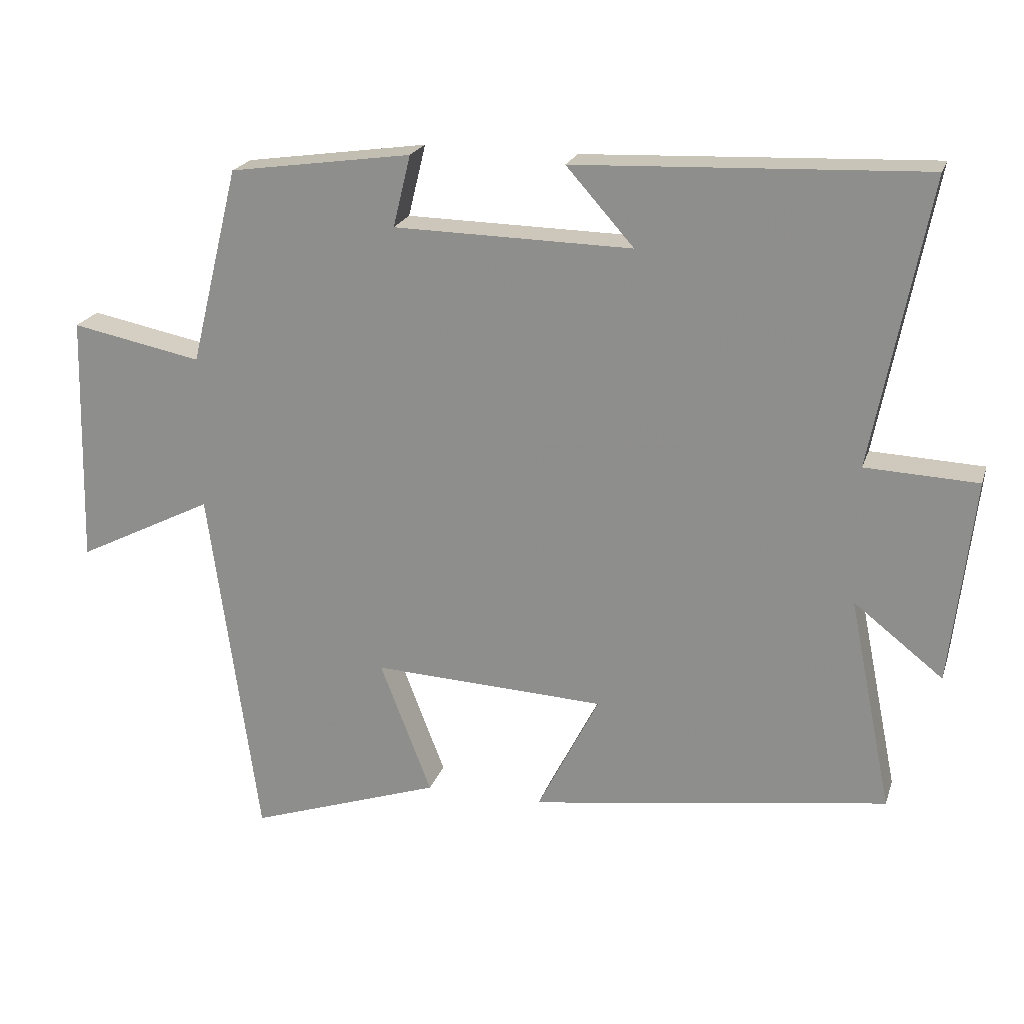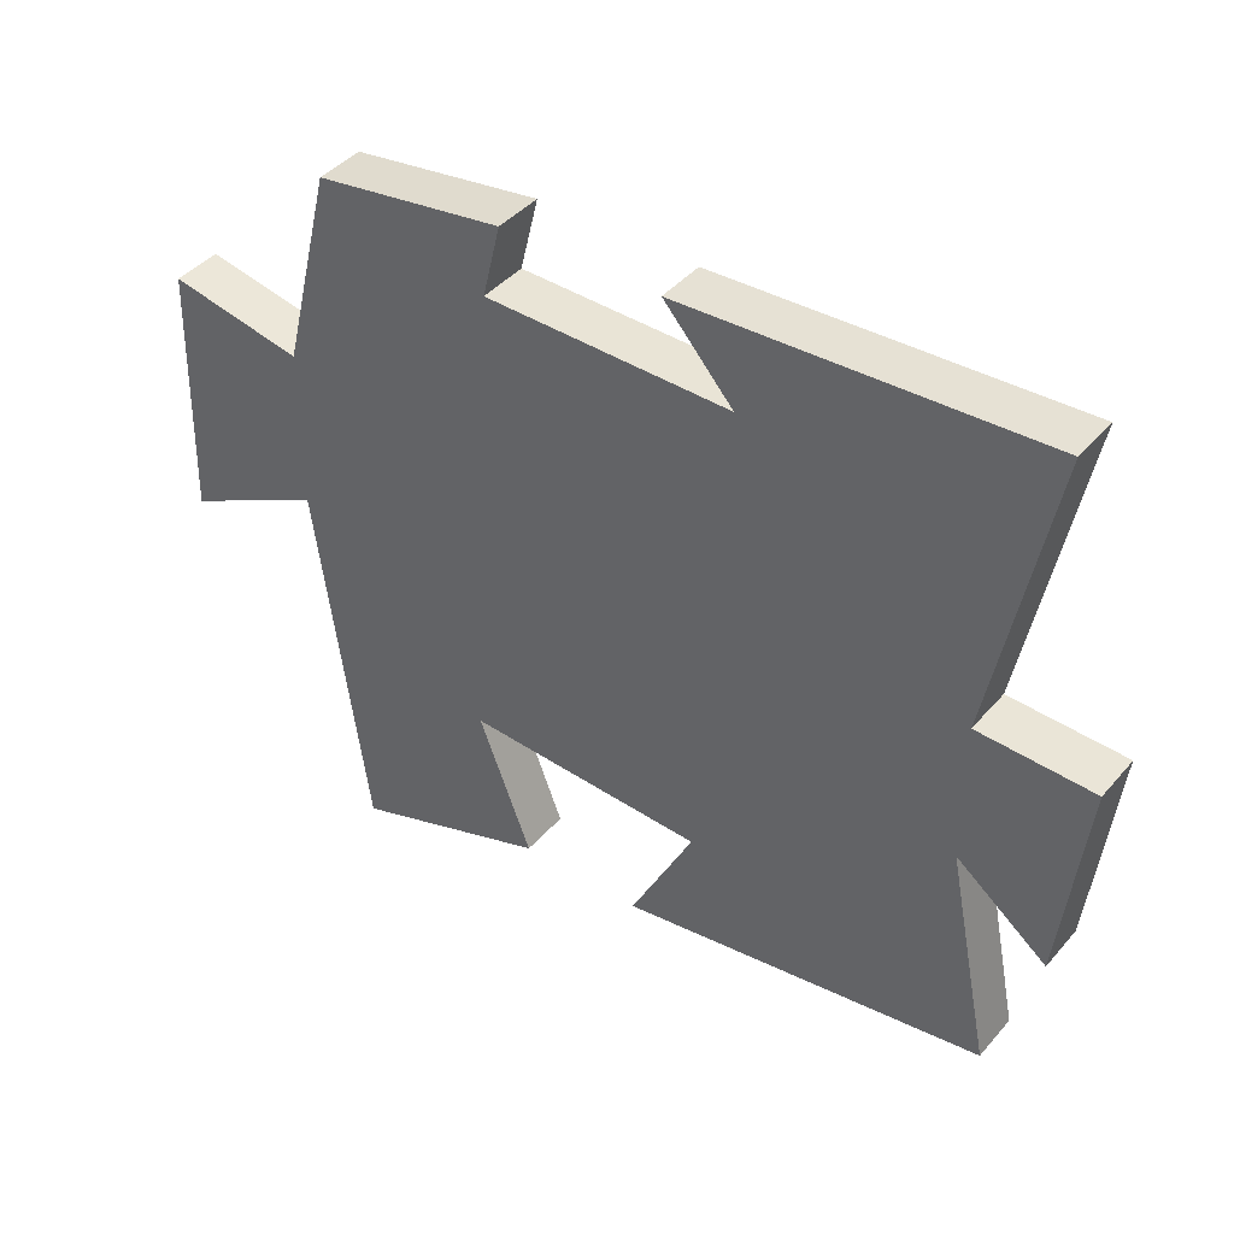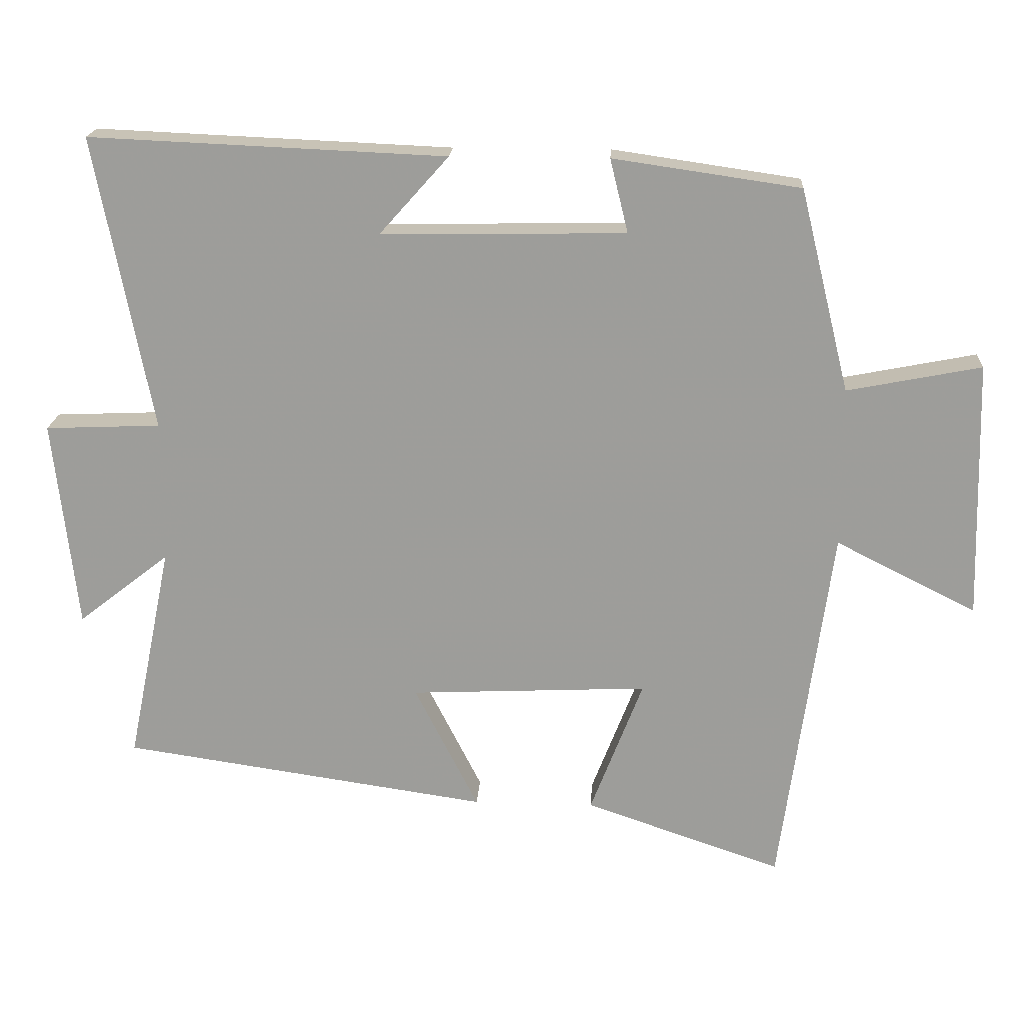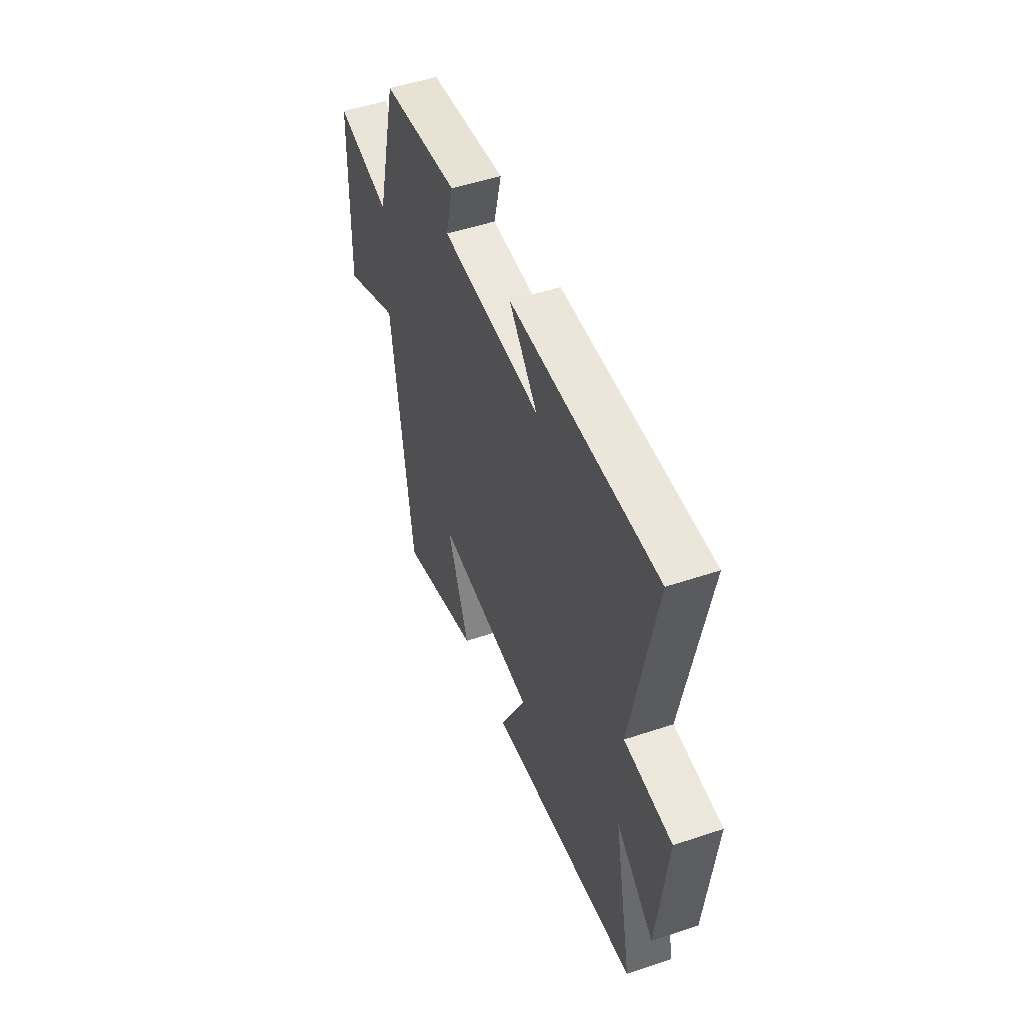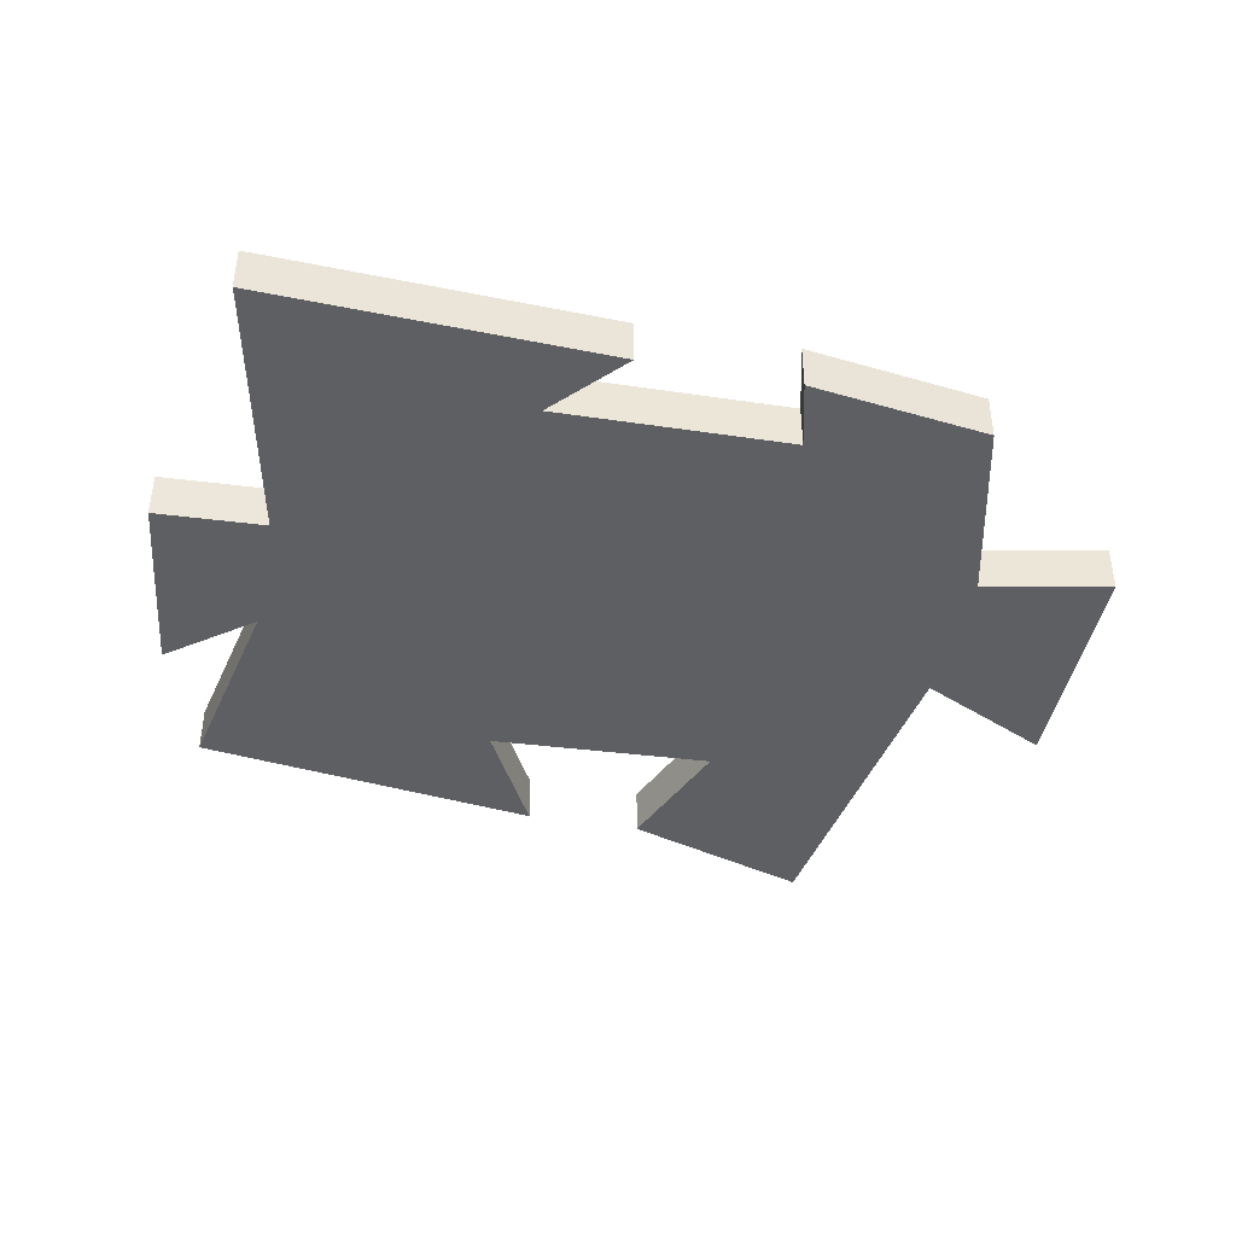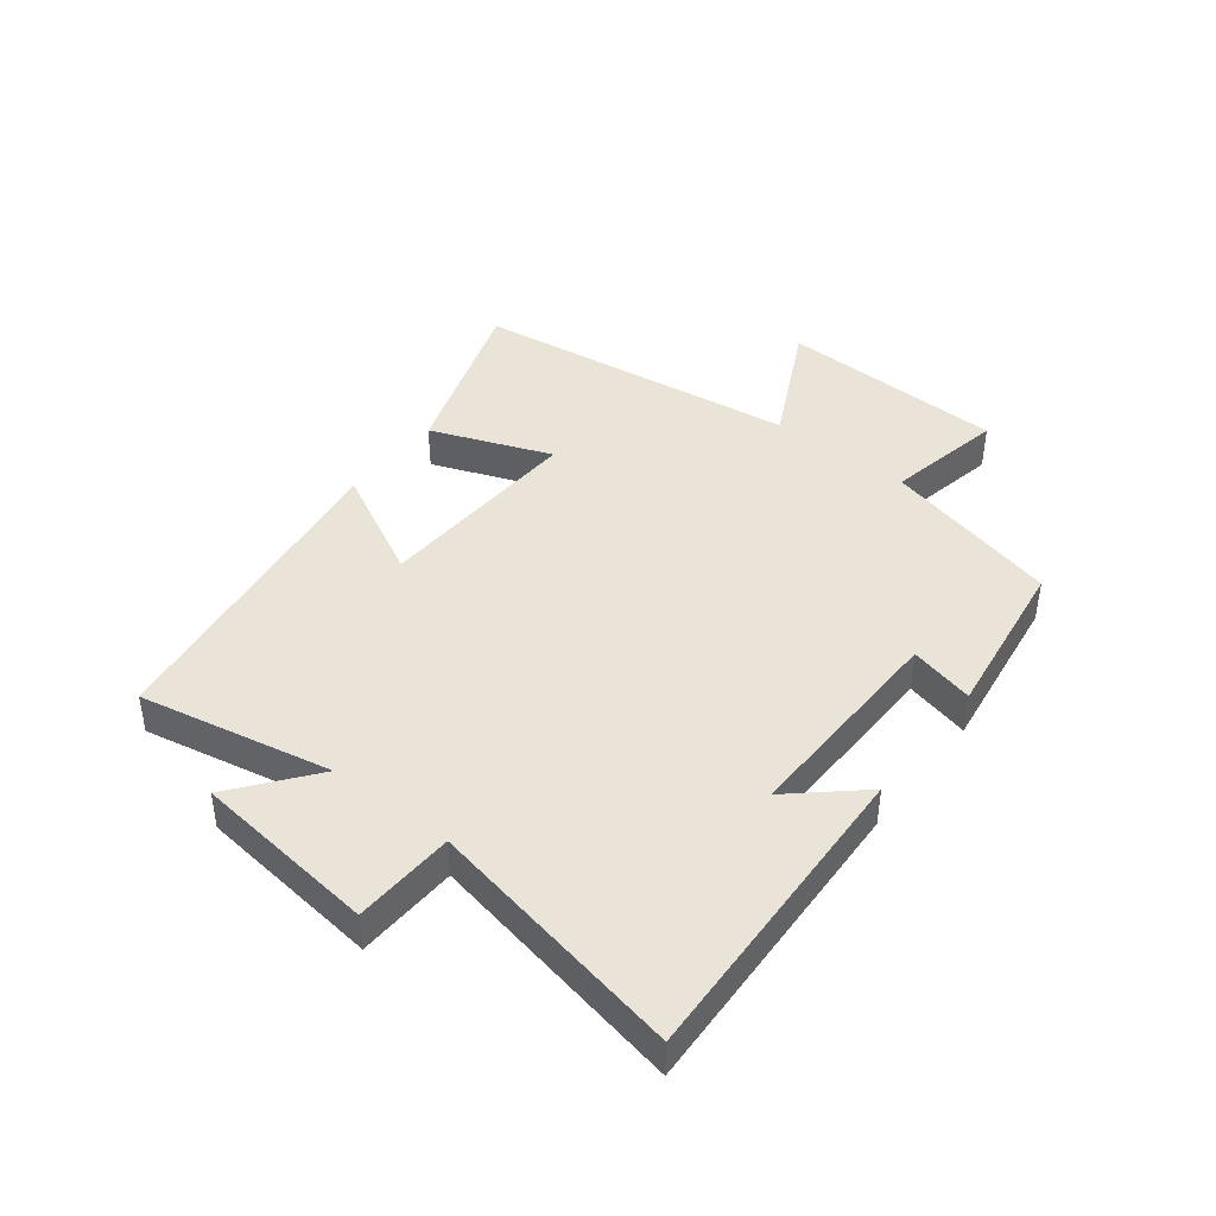
<metadata>
{"format":"obj","ext":"obj","renderer":"f3d","projection":"perspective","resolution":1024,"background":"white","views":[{"elev":21.3,"azim":-164.1,"up":"+Z"},{"elev":41.7,"azim":-143.2,"up":"+Z"},{"elev":19.1,"azim":3.5,"up":"+Z"},{"elev":50.3,"azim":-110.2,"up":"+Z"},{"elev":-41.1,"azim":-11.3,"up":"+Y"},{"elev":42.8,"azim":-52.0,"up":"+Y"}]}
</metadata>
<code>
v 0.427 0.07 -0.597
v 0.142 0.07 -0.5
v 0.218 0.07 -0.303
v -0.126 0.07 -0.319
v -0.034 0.07 -0.5
v -0.564 0.07 -0.423
v -0.5 0.07 -0.108
v -0.632 0.07 -0.211
v -0.666 0.07 0.091
v -0.5 0.07 0.098
v -0.582 0.07 0.522
v -0.068 0.07 0.5
v -0.168 0.07 0.388
v 0.184 0.07 0.394
v 0.158 0.07 0.5
v 0.428 0.07 0.461
v 0.5 0.07 0.169
v 0.693 0.07 0.207
v 0.703 0.07 -0.165
v 0.5 0.07 -0.063
v 0.427 0 -0.597
v 0.142 0 -0.5
v 0.218 0 -0.303
v -0.126 0 -0.319
v -0.034 0 -0.5
v -0.564 0 -0.423
v -0.5 0 -0.108
v -0.632 0 -0.211
v -0.666 0 0.091
v -0.5 0 0.098
v -0.582 0 0.522
v -0.068 0 0.5
v -0.168 0 0.388
v 0.184 0 0.394
v 0.158 0 0.5
v 0.428 0 0.461
v 0.5 0 0.169
v 0.693 0 0.207
v 0.703 0 -0.165
v 0.5 0 -0.063
f 17 18 19 20
f 17 20 1
f 16 17 1
f 15 16 1
f 14 15 1
f 13 14 1
f 10 11 12 13
f 7 8 9 10
f 7 10 13
f 4 5 6 7
f 3 4 7 13
f 1 2 3
f 1 3 13
f 40 39 38 37
f 21 40 37
f 21 37 36
f 21 36 35
f 21 35 34
f 21 34 33
f 33 32 31 30
f 30 29 28 27
f 33 30 27
f 27 26 25 24
f 33 27 24 23
f 23 22 21
f 33 23 21
f 1 21 22 2
f 2 22 23 3
f 3 23 24 4
f 4 24 25 5
f 5 25 26 6
f 6 26 27 7
f 7 27 28 8
f 8 28 29 9
f 9 29 30 10
f 10 30 31 11
f 11 31 32 12
f 12 32 33 13
f 13 33 34 14
f 14 34 35 15
f 15 35 36 16
f 16 36 37 17
f 17 37 38 18
f 18 38 39 19
f 19 39 40 20
f 20 40 21 1

</code>
